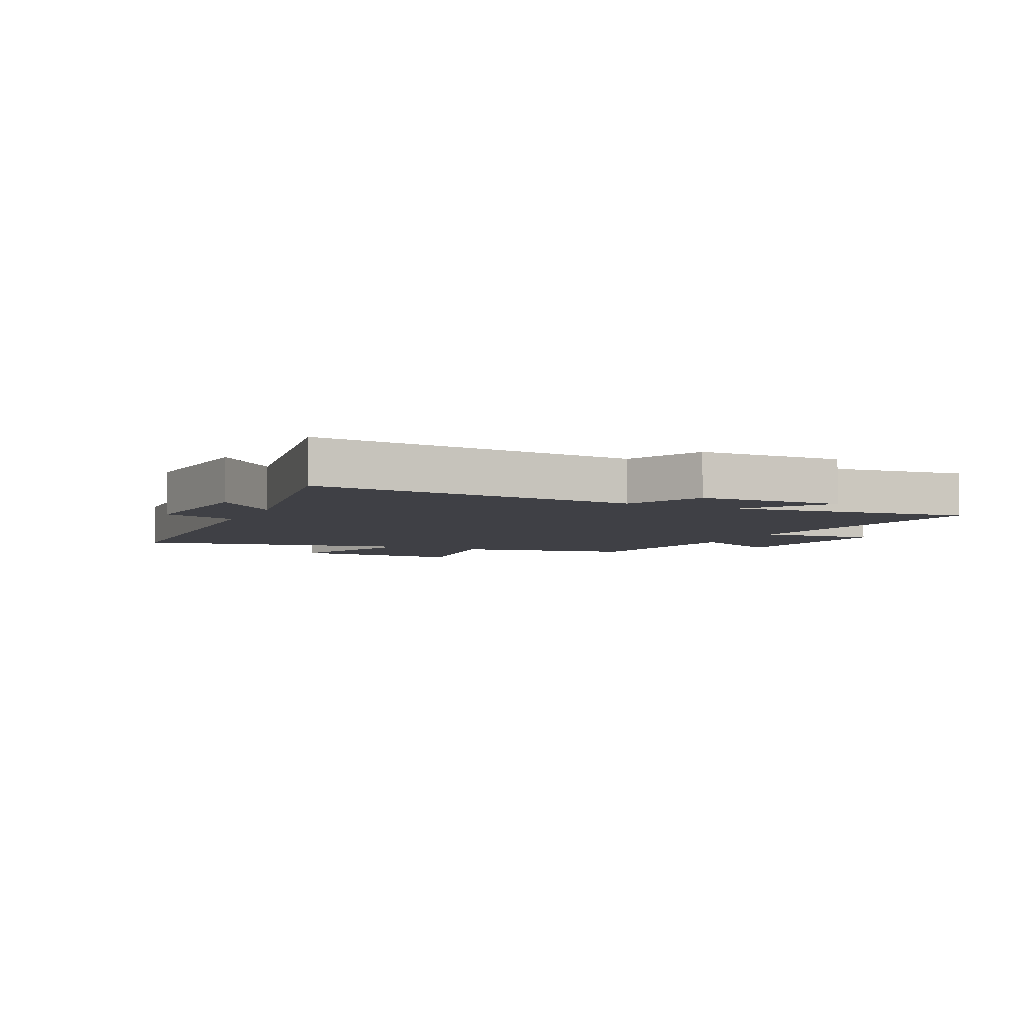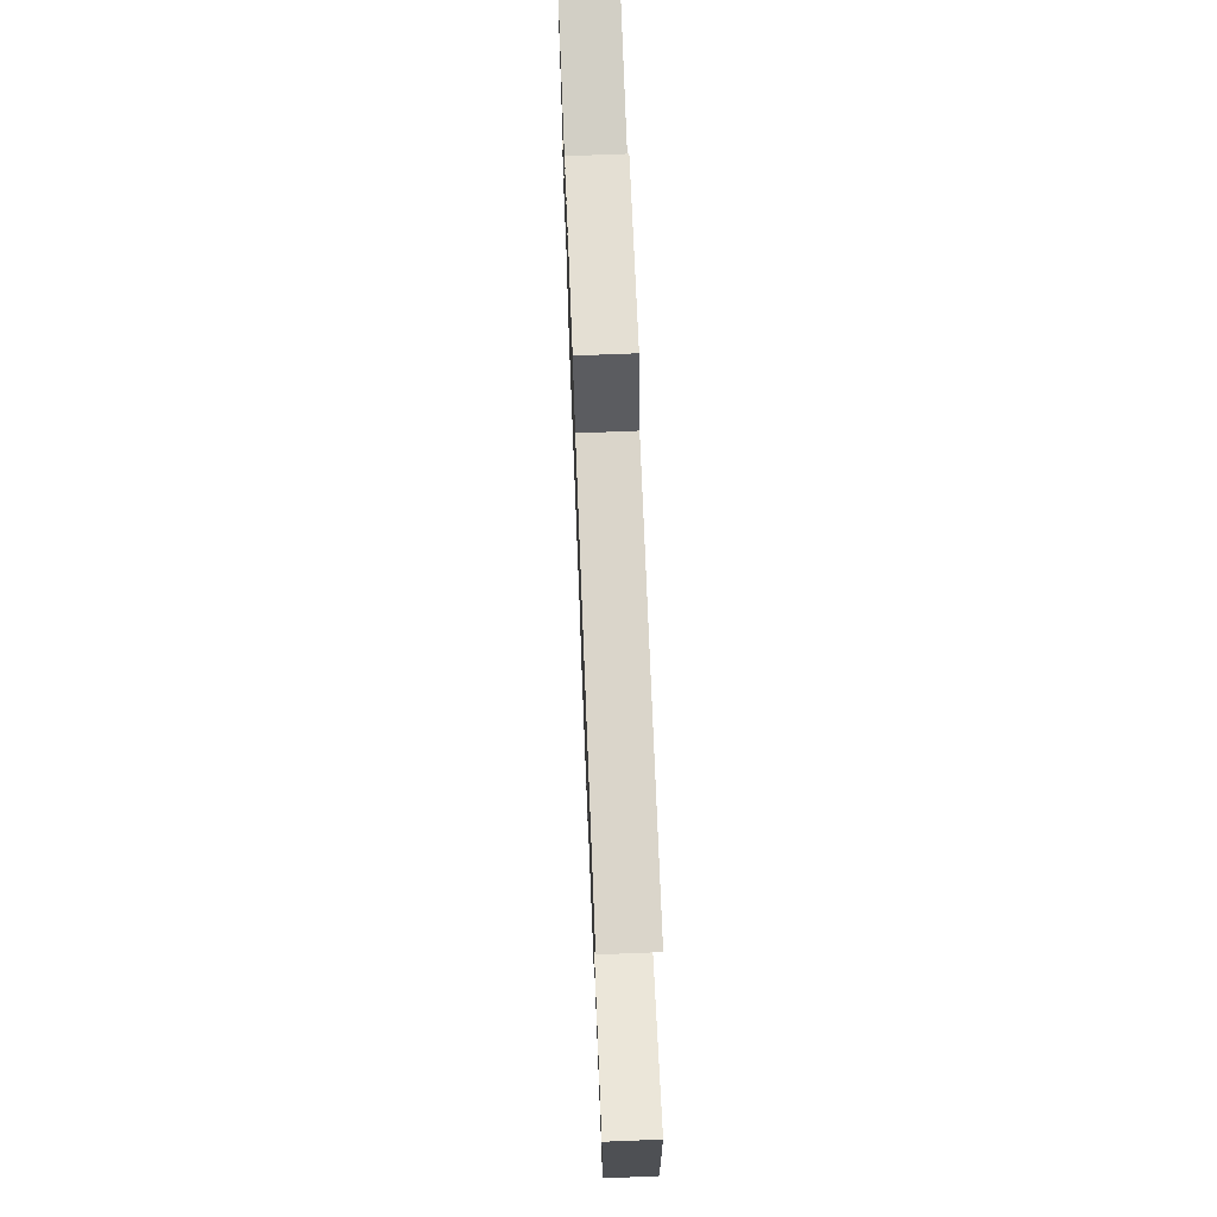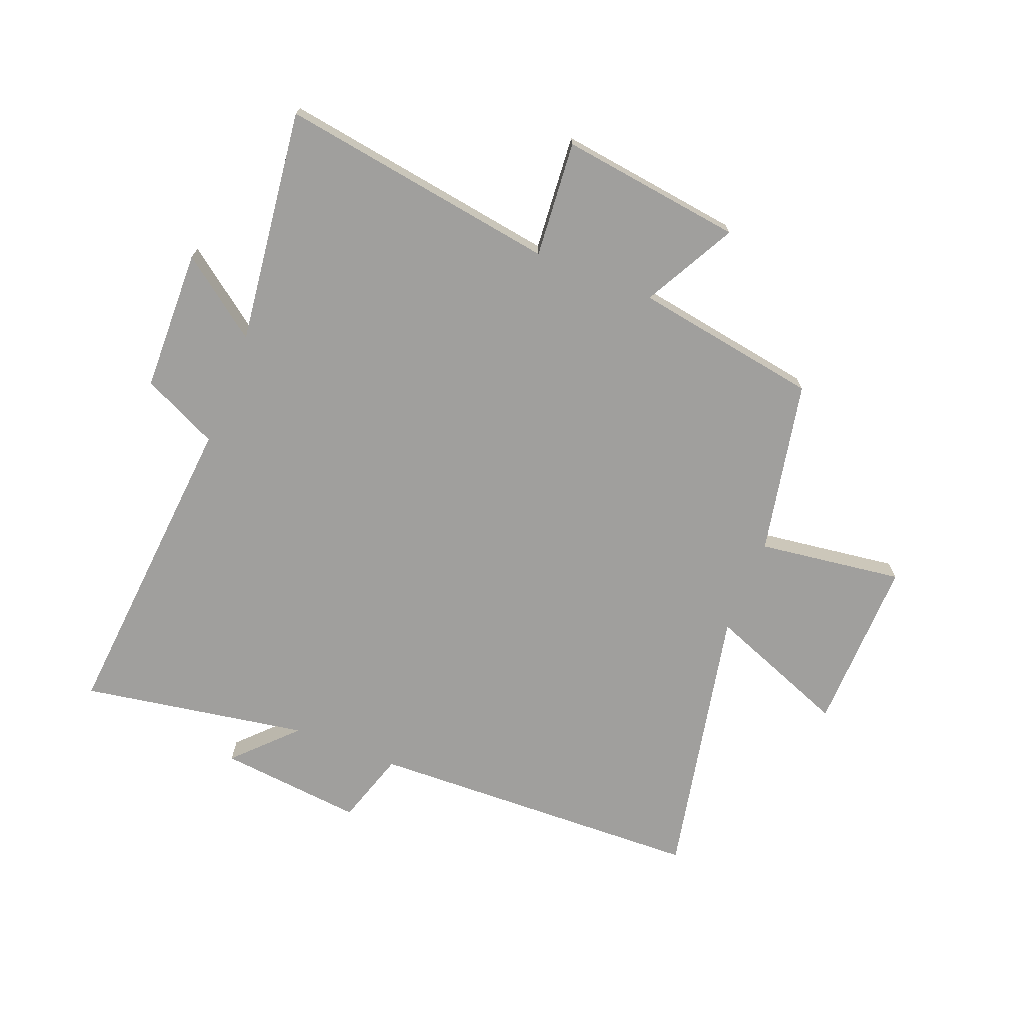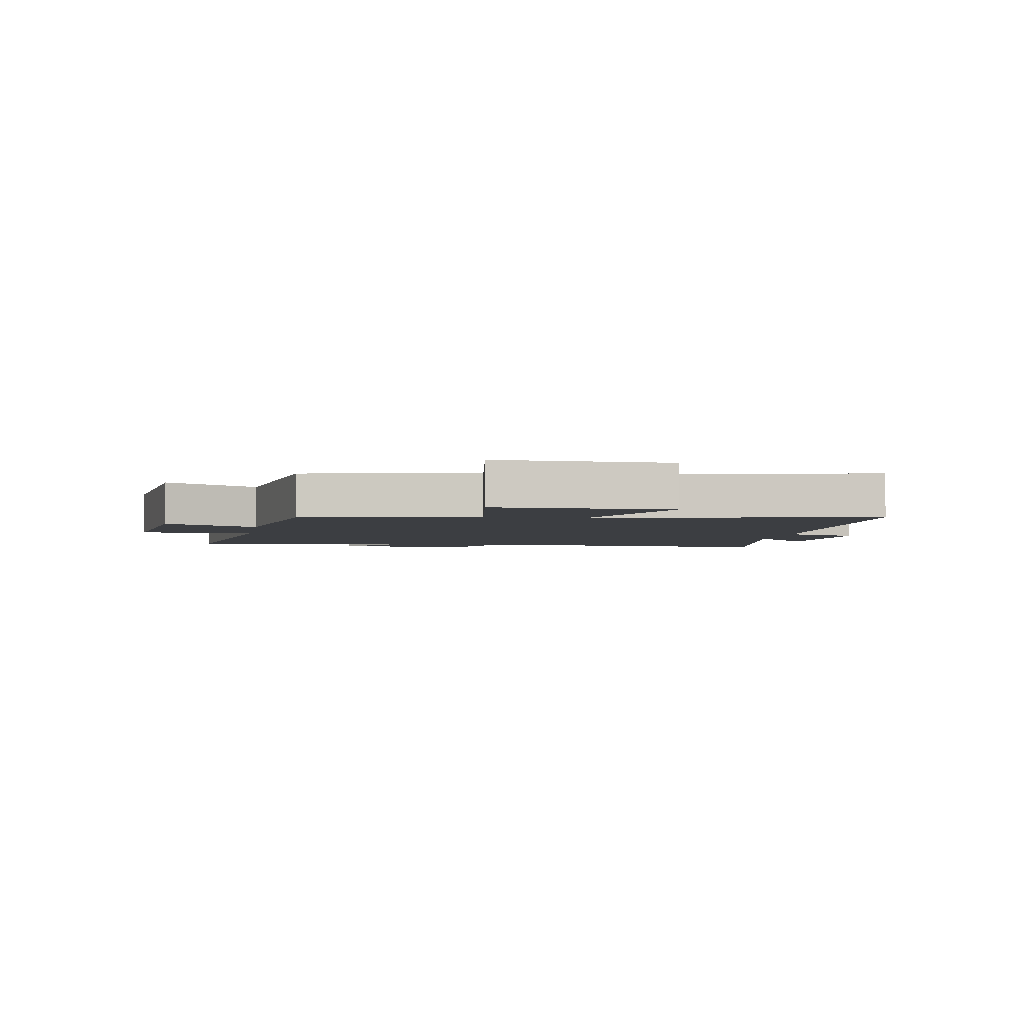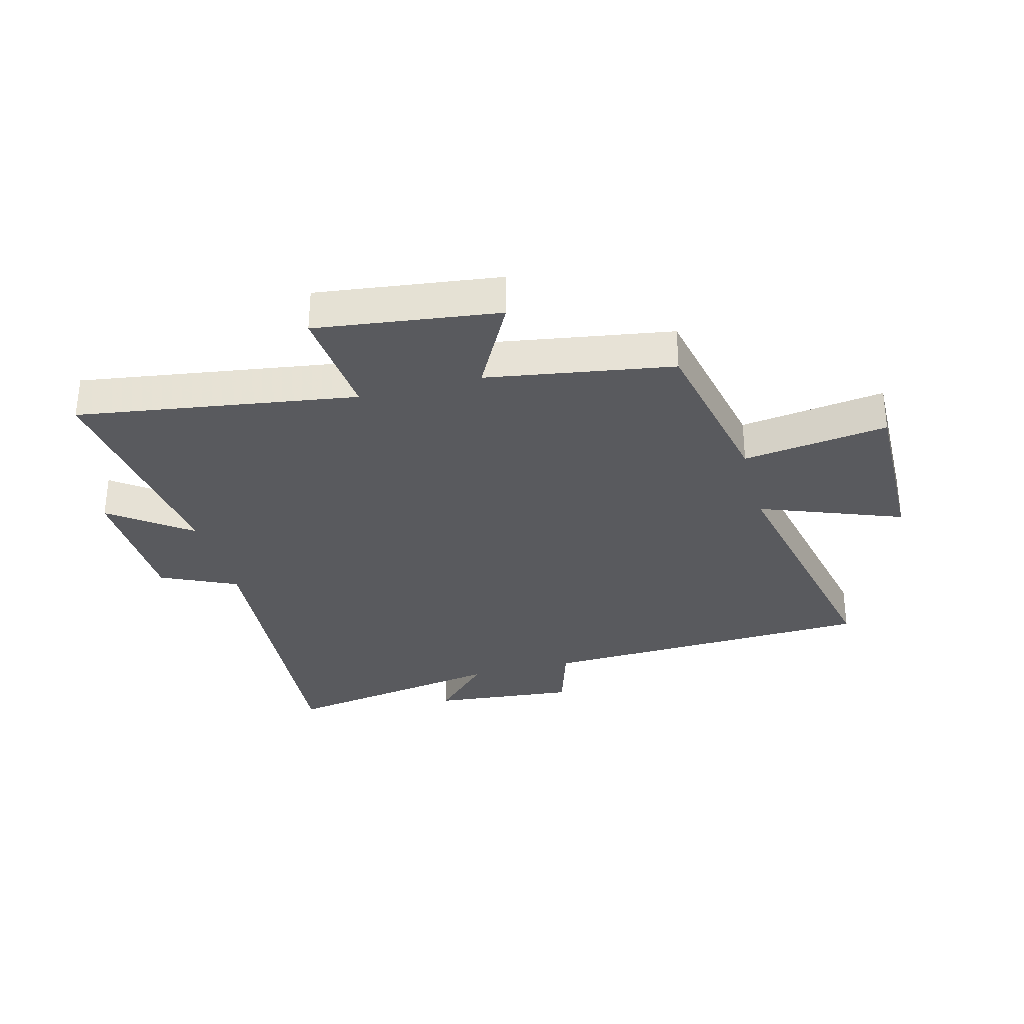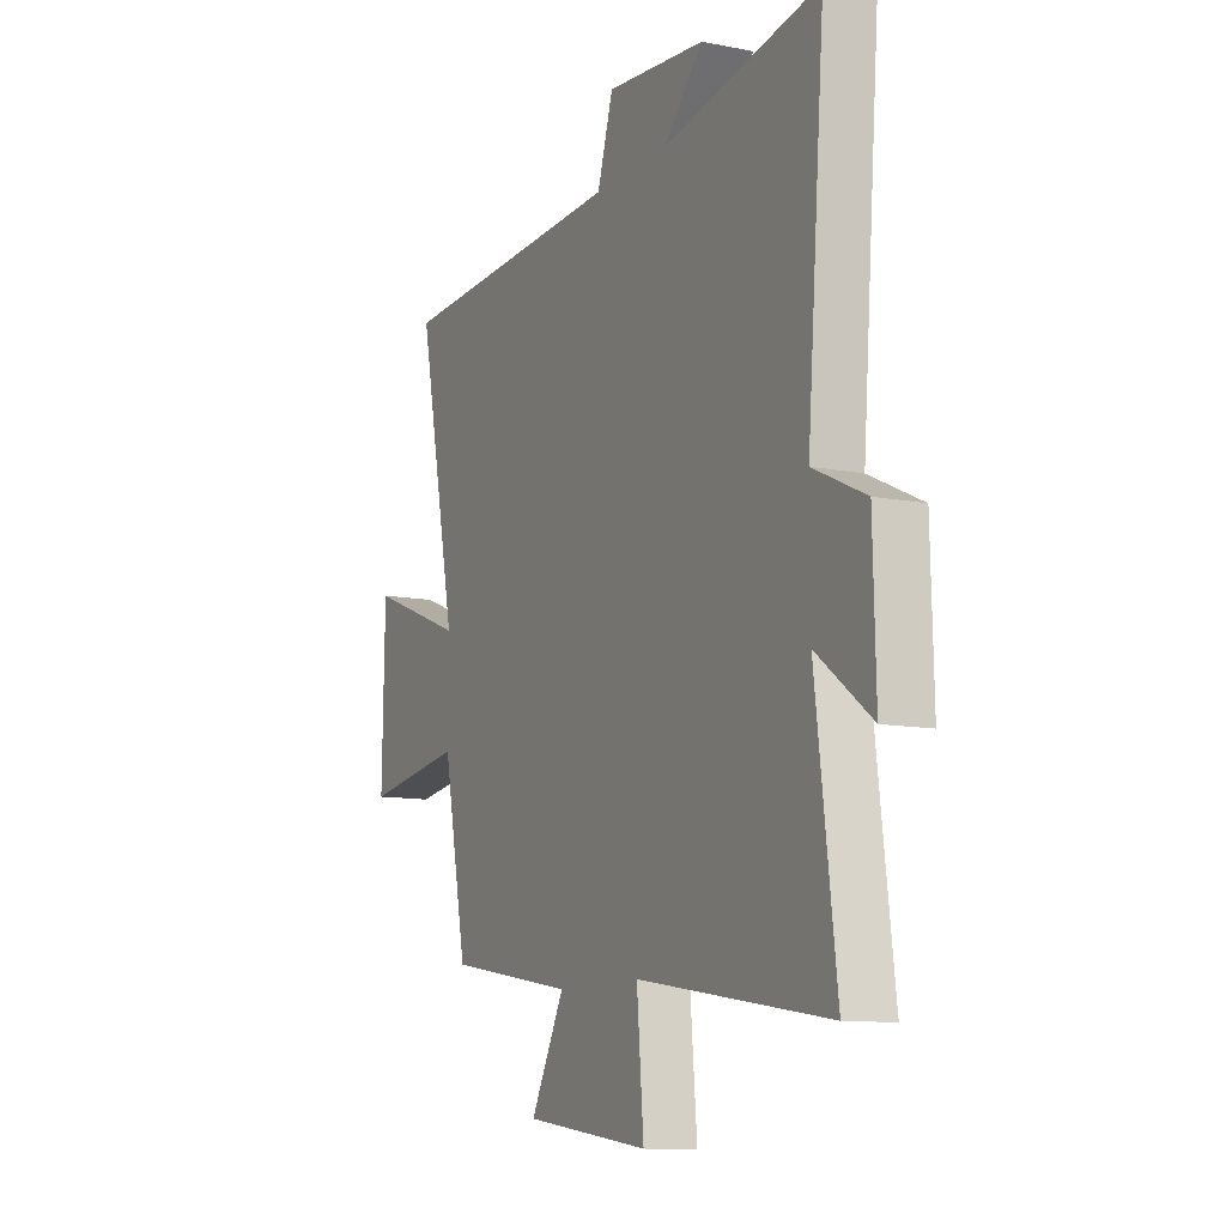
<metadata>
{"format":"obj","ext":"obj","renderer":"f3d","projection":"perspective","resolution":1024,"background":"white","views":[{"elev":-5.2,"azim":64.9,"up":"+Y"},{"elev":72.2,"azim":-92.3,"up":"+Z"},{"elev":-71.4,"azim":158.3,"up":"+Y"},{"elev":-3.4,"azim":-99.3,"up":"+Y"},{"elev":-31.8,"azim":-165.1,"up":"+Y"},{"elev":-10.9,"azim":64.0,"up":"+Z"}]}
</metadata>
<code>
v -0.441 0.07 -0.449
v -0.5 0.07 -0.155
v -0.745 0.07 -0.189
v -0.739 0.07 0.105
v -0.5 0.07 0.013
v -0.596 0.07 0.479
v -0.026 0.07 0.5
v 0.013 0.07 0.624
v 0.257 0.07 0.6
v 0.16 0.07 0.5
v 0.544 0.07 0.566
v 0.5 0.07 0.026
v 0.628 0.07 -0.034
v 0.634 0.07 -0.274
v 0.5 0.07 -0.174
v 0.55 0.07 -0.571
v 0.08 0.07 -0.5
v 0.097 0.07 -0.696
v -0.211 0.07 -0.656
v -0.128 0.07 -0.5
v -0.441 0 -0.449
v -0.5 0 -0.155
v -0.745 0 -0.189
v -0.739 0 0.105
v -0.5 0 0.013
v -0.596 0 0.479
v -0.026 0 0.5
v 0.013 0 0.624
v 0.257 0 0.6
v 0.16 0 0.5
v 0.544 0 0.566
v 0.5 0 0.026
v 0.628 0 -0.034
v 0.634 0 -0.274
v 0.5 0 -0.174
v 0.55 0 -0.571
v 0.08 0 -0.5
v 0.097 0 -0.696
v -0.211 0 -0.656
v -0.128 0 -0.5
f 17 18 19 20
f 17 20 1 2
f 15 16 17 2
f 12 13 14 15
f 12 15 2
f 12 2 3
f 11 12 3
f 10 11 3
f 7 8 9 10
f 5 6 7 10
f 5 10 3
f 3 4 5
f 40 39 38 37
f 22 21 40 37
f 22 37 36 35
f 35 34 33 32
f 22 35 32
f 23 22 32
f 23 32 31
f 23 31 30
f 30 29 28 27
f 30 27 26 25
f 23 30 25
f 25 24 23
f 1 21 22 2
f 2 22 23 3
f 3 23 24 4
f 4 24 25 5
f 5 25 26 6
f 6 26 27 7
f 7 27 28 8
f 8 28 29 9
f 9 29 30 10
f 10 30 31 11
f 11 31 32 12
f 12 32 33 13
f 13 33 34 14
f 14 34 35 15
f 15 35 36 16
f 16 36 37 17
f 17 37 38 18
f 18 38 39 19
f 19 39 40 20
f 20 40 21 1

</code>
